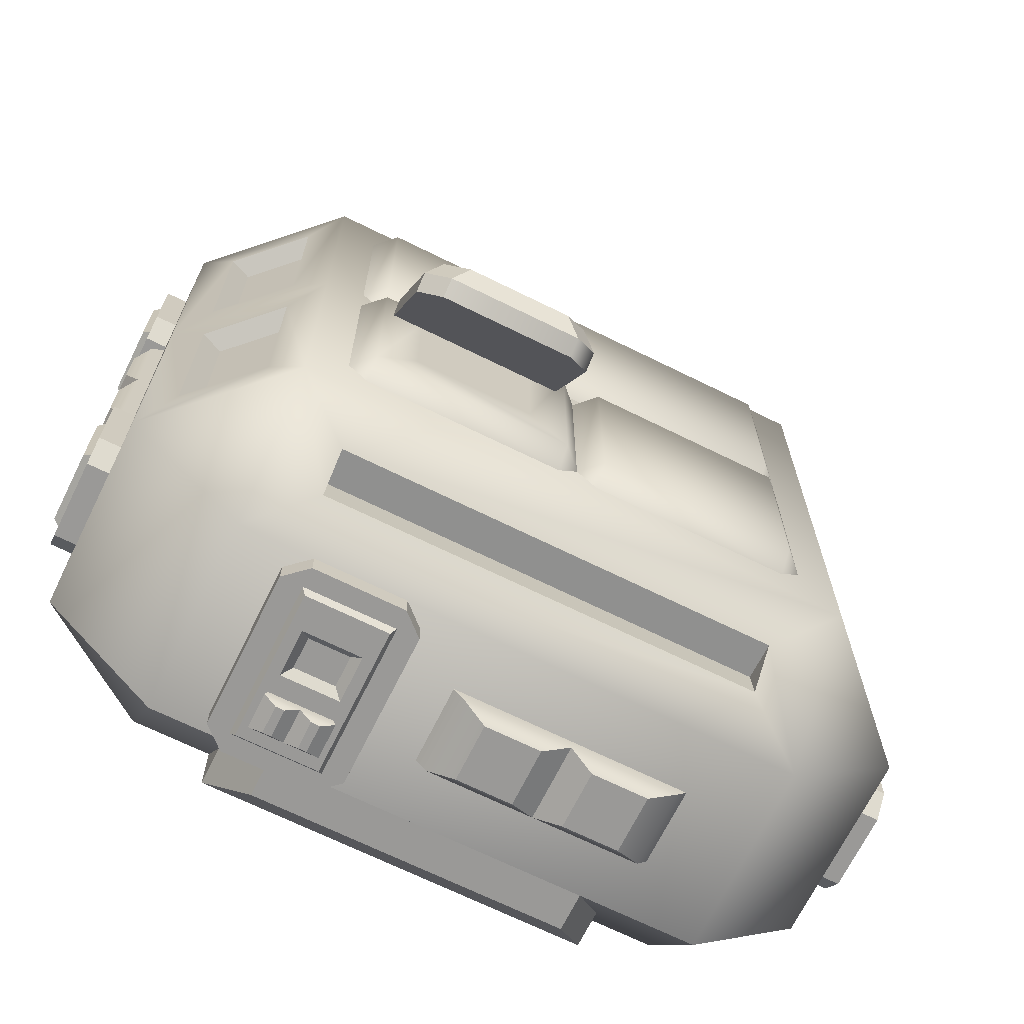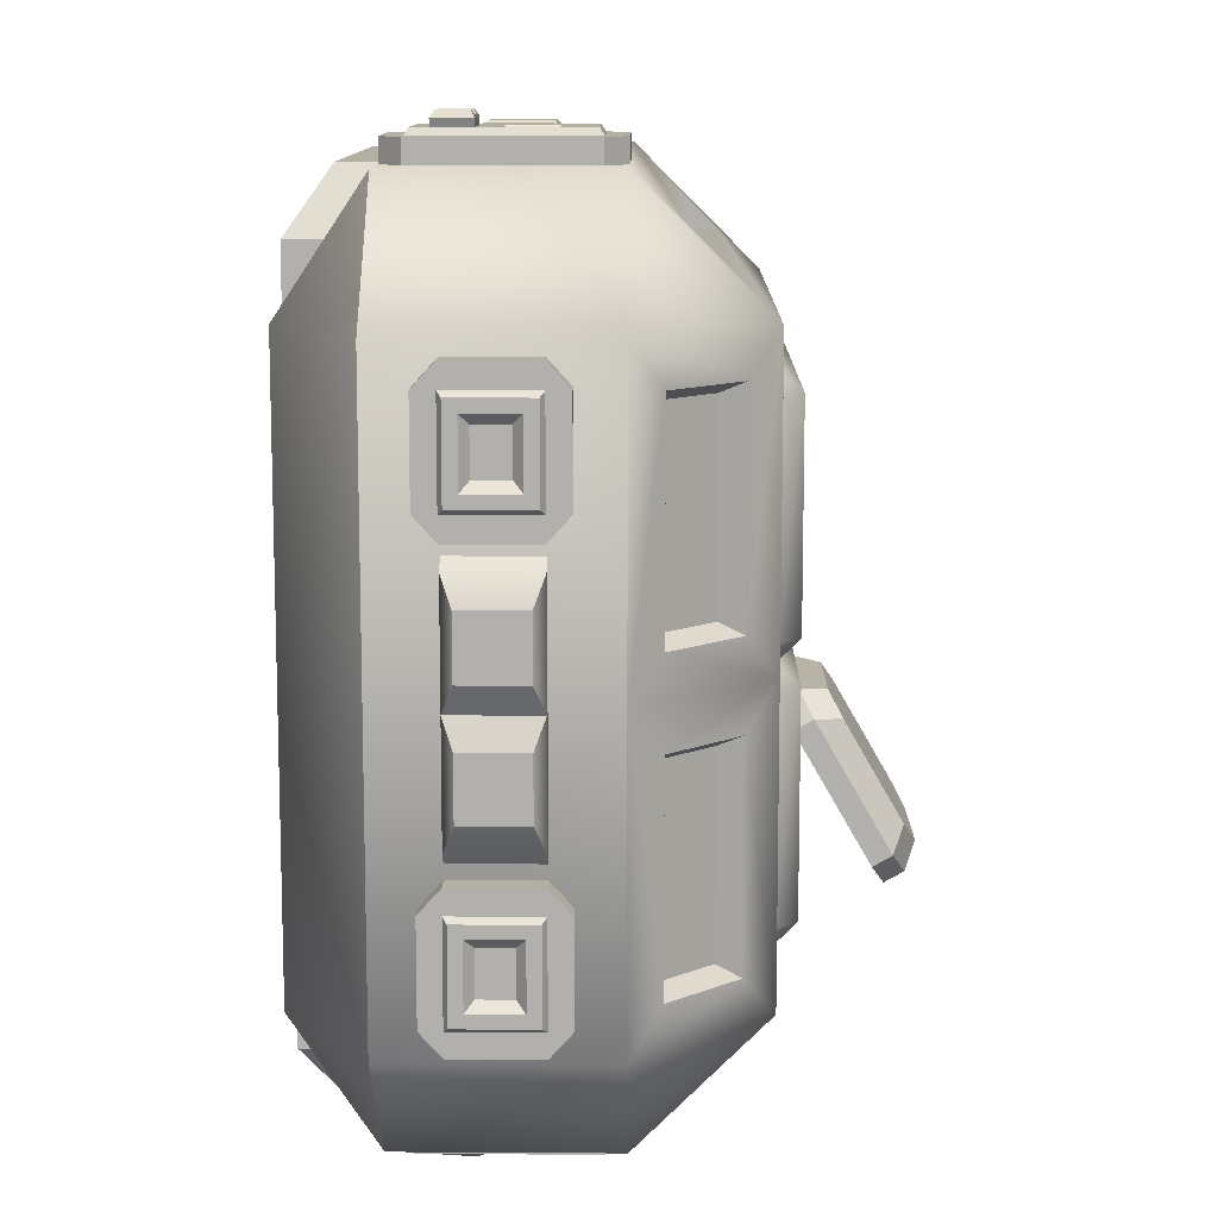
<metadata>
{"format":"obj","ext":"obj","renderer":"f3d","projection":"perspective","resolution":1024,"background":"white","views":[{"elev":-69.0,"azim":153.7,"up":"+Z"},{"elev":11.2,"azim":90.9,"up":"+Z"}]}
</metadata>
<code>
o mobile_base_carriage_Cube.275
v -0.7 0 0
v 0.7 0 0
v -1 0.7 0
v 0.7 1 -0.7
v 1 0.7 -0.7
v -0.7 0.2 -1
v 0.7 0.2 -1
v -0.7 0.7 -1
v 0.7 0.7 -1
v -0.9293 0.7707 -0.1
v 0.9293 0.7707 -0.1
v -0.7707 0.9293 -0.1
v 0.7707 0.9293 -0.1
v -0.7 0 -0.7
v -1 0.2 -0.7
v -0.9293 0.7707 -0.6
v 1 0.2 -0.7
v 0.9293 0.7707 -0.6
v 0.7 0 -0.7
v -0.7707 0.9293 -0.6
v 0.7707 0.9293 -0.6
v -1 0.7 -0.7
v -0.7 1 0
v -0.7 1 -0.7
v 0.8741 0.7552 -0.125
v 0.7552 0.8741 -0.125
v 0.7552 0.8741 -0.575
v 0.8741 0.7552 -0.575
v -0.8741 0.7552 -0.575
v -0.8741 0.7552 -0.125
v -0.7552 0.8741 -0.125
v -0.7552 0.8741 -0.575
v -1 0.2 0
v 1 0.2 0
v 1 0.7 0
v 0.5148 0.25 -1.056
v 0.2852 0.25 -1.056
v 0.2852 0.65 -1.056
v 0.5148 0.65 -1.056
v 0.2296 0.25 -1
v 0.2852 0.2 -1
v 0.2852 0.7 -1
v 0.2296 0.65 -1
v 0.5148 0.2 -1
v 0.5704 0.25 -1
v 0.5704 0.65 -1
v 0.5148 0.7 -1
v 0.2852 0.2 -1.056
v 0.2296 0.25 -1.056
v 0.5704 0.25 -1.056
v 0.5148 0.2 -1.056
v 0.5148 0.7 -1.056
v 0.5704 0.65 -1.056
v 0.2296 0.65 -1.056
v 0.2852 0.7 -1.056
v 0.3259 0.56 -1.072
v 0.3259 0.44 -1.072
v 0.4741 0.44 -1.072
v 0.4741 0.56 -1.072
v 0.2963 0.64 -1.072
v 0.2963 0.26 -1.072
v 0.5037 0.26 -1.072
v 0.5037 0.64 -1.072
v 0.3481 0.54 -1.05
v 0.3481 0.46 -1.05
v 0.4519 0.46 -1.05
v 0.4519 0.54 -1.05
v 0.4543 0.3809 -1.106
v 0.4326 0.3809 -1.106
v 0.4868 0.3907 -1.089
v 0.4 0.3907 -1.089
v 0.4543 0.309 -1.106
v 0.4326 0.309 -1.106
v 0.4868 0.2993 -1.089
v 0.4 0.2993 -1.089
v 0.3674 0.3809 -1.106
v 0.3457 0.3809 -1.106
v 0.3132 0.3907 -1.089
v 0.3674 0.309 -1.106
v 0.3457 0.309 -1.106
v 0.3132 0.2993 -1.089
v 0.4789 0.3907 -1.065
v 0.4 0.3907 -1.065
v 0.4789 0.2993 -1.065
v 0.4 0.2993 -1.065
v 0.3211 0.3907 -1.065
v 0.3211 0.2993 -1.065
v -1.056 0.35 -0.6148
v -1.056 0.35 -0.3852
v -1.056 0.55 -0.3852
v -1.056 0.55 -0.6148
v -1 0.35 -0.3296
v -1 0.3 -0.3852
v -1 0.6 -0.3852
v -1 0.55 -0.3296
v -1 0.3 -0.6148
v -1 0.35 -0.6704
v -1 0.55 -0.6704
v -1 0.6 -0.6148
v -1.056 0.3 -0.3852
v -1.056 0.35 -0.3296
v -1.056 0.35 -0.6704
v -1.056 0.3 -0.6148
v -1.056 0.6 -0.6148
v -1.056 0.55 -0.6704
v -1.056 0.55 -0.3296
v -1.056 0.6 -0.3852
v -1.072 0.51 -0.4259
v -1.072 0.39 -0.4259
v -1.072 0.39 -0.5741
v -1.072 0.51 -0.5741
v -1.072 0.54 -0.3963
v -1.072 0.36 -0.3963
v -1.072 0.36 -0.6037
v -1.072 0.54 -0.6037
v -1.05 0.49 -0.4481
v -1.05 0.41 -0.4481
v -1.05 0.41 -0.5519
v -1.05 0.49 -0.5519
v 1.056 0.35 -0.6148
v 1.056 0.35 -0.3852
v 1.056 0.55 -0.3852
v 1.056 0.55 -0.6148
v 1 0.35 -0.3296
v 1 0.3 -0.3852
v 1 0.6 -0.3852
v 1 0.55 -0.3296
v 1 0.3 -0.6148
v 1 0.35 -0.6704
v 1 0.55 -0.6704
v 1 0.6 -0.6148
v 1.056 0.3 -0.3852
v 1.056 0.35 -0.3296
v 1.056 0.35 -0.6704
v 1.056 0.3 -0.6148
v 1.056 0.6 -0.6148
v 1.056 0.55 -0.6704
v 1.056 0.55 -0.3296
v 1.056 0.6 -0.3852
v 1.072 0.51 -0.4259
v 1.072 0.39 -0.4259
v 1.072 0.39 -0.5741
v 1.072 0.51 -0.5741
v 1.072 0.54 -0.3963
v 1.072 0.36 -0.3963
v 1.072 0.36 -0.6037
v 1.072 0.54 -0.6037
v 1.05 0.49 -0.4481
v 1.05 0.41 -0.4481
v 1.05 0.41 -0.5519
v 1.05 0.49 -0.5519
v 0.00703 0.525 -1.063
v -0.1358 0.525 -1.063
v 0.07125 0.55 -1.031
v -0.2 0.55 -1.031
v 0.00703 0.375 -1.063
v -0.1358 0.375 -1.063
v 0.07125 0.35 -1.031
v -0.2 0.35 -1.031
v -0.2642 0.525 -1.063
v -0.407 0.525 -1.063
v -0.4713 0.55 -1.031
v -0.2642 0.375 -1.063
v -0.407 0.375 -1.063
v -0.4713 0.35 -1.031
v 0.1123 0.55 -0.983
v -0.2 0.55 -0.983
v 0.1123 0.35 -0.983
v -0.2 0.35 -0.983
v -0.5123 0.55 -0.983
v -0.5123 0.35 -0.983
v 0.5 -0 -0.85
v 0.5 0.2 -0.85
v -0.5 -0 -0.85
v -0.5 0.2 -0.85
v 0.4 0.1 -1
v 0.4 0.2 -1
v -0.4 0.1 -1
v -0.4 0.2 -1
v 0.5 -0 -0.7
v -0.5 -0 -0.7
v 0.7 1 0
v 0.7 1 0.7
v 1 0.7 0.7
v -0.7 0.2 1
v 0.7 0.2 1
v -0.7 0.7 1
v 0.7 0.7 1
v -0.9293 0.7707 0.1
v 0.9293 0.7707 0.1
v -0.7707 0.9293 0.1
v 0.7707 0.9293 0.1
v -0.7 0 0.7
v -1 0.2 0.7
v -0.9293 0.7707 0.6
v 1 0.2 0.7
v 0.9293 0.7707 0.6
v 0.7 0 0.7
v -0.7707 0.9293 0.6
v 0.7707 0.9293 0.6
v -1 0.7 0.7
v -0.7 1 0.7
v 0.8741 0.7552 0.125
v 0.7552 0.8741 0.125
v 0.7552 0.8741 0.575
v 0.8741 0.7552 0.575
v -0.8741 0.7552 0.575
v -0.8741 0.7552 0.125
v -0.7552 0.8741 0.125
v -0.7552 0.8741 0.575
v 0.5148 0.25 1.056
v 0.2852 0.25 1.056
v 0.2852 0.65 1.056
v 0.5148 0.65 1.056
v 0.2296 0.25 1
v 0.2852 0.2 1
v 0.2852 0.7 1
v 0.2296 0.65 1
v 0.5148 0.2 1
v 0.5704 0.25 1
v 0.5704 0.65 1
v 0.5148 0.7 1
v 0.2852 0.2 1.056
v 0.2296 0.25 1.056
v 0.5704 0.25 1.056
v 0.5148 0.2 1.056
v 0.5148 0.7 1.056
v 0.5704 0.65 1.056
v 0.2296 0.65 1.056
v 0.2852 0.7 1.056
v 0.3259 0.56 1.072
v 0.3259 0.44 1.072
v 0.4741 0.44 1.072
v 0.4741 0.56 1.072
v 0.2963 0.64 1.072
v 0.2963 0.26 1.072
v 0.5037 0.26 1.072
v 0.5037 0.64 1.072
v 0.3481 0.54 1.05
v 0.3481 0.46 1.05
v 0.4519 0.46 1.05
v 0.4519 0.54 1.05
v 0.4543 0.3809 1.106
v 0.4326 0.3809 1.106
v 0.4868 0.3907 1.089
v 0.4 0.3907 1.089
v 0.4543 0.309 1.106
v 0.4326 0.309 1.106
v 0.4868 0.2993 1.089
v 0.4 0.2993 1.089
v 0.3674 0.3809 1.106
v 0.3457 0.3809 1.106
v 0.3132 0.3907 1.089
v 0.3674 0.309 1.106
v 0.3457 0.309 1.106
v 0.3132 0.2993 1.089
v 0.4789 0.3907 1.065
v 0.4 0.3907 1.065
v 0.4789 0.2993 1.065
v 0.4 0.2993 1.065
v 0.3211 0.3907 1.065
v 0.3211 0.2993 1.065
v -1.056 0.35 0.6148
v -1.056 0.35 0.3852
v -1.056 0.55 0.3852
v -1.056 0.55 0.6148
v -1 0.35 0.3296
v -1 0.3 0.3852
v -1 0.6 0.3852
v -1 0.55 0.3296
v -1 0.3 0.6148
v -1 0.35 0.6704
v -1 0.55 0.6704
v -1 0.6 0.6148
v -1.056 0.3 0.3852
v -1.056 0.35 0.3296
v -1.056 0.35 0.6704
v -1.056 0.3 0.6148
v -1.056 0.6 0.6148
v -1.056 0.55 0.6704
v -1.056 0.55 0.3296
v -1.056 0.6 0.3852
v -1.072 0.51 0.4259
v -1.072 0.39 0.4259
v -1.072 0.39 0.5741
v -1.072 0.51 0.5741
v -1.072 0.54 0.3963
v -1.072 0.36 0.3963
v -1.072 0.36 0.6037
v -1.072 0.54 0.6037
v -1.05 0.49 0.4481
v -1.05 0.41 0.4481
v -1.05 0.41 0.5519
v -1.05 0.49 0.5519
v 1.056 0.35 0.6148
v 1.056 0.35 0.3852
v 1.056 0.55 0.3852
v 1.056 0.55 0.6148
v 1 0.35 0.3296
v 1 0.3 0.3852
v 1 0.6 0.3852
v 1 0.55 0.3296
v 1 0.3 0.6148
v 1 0.35 0.6704
v 1 0.55 0.6704
v 1 0.6 0.6148
v 1.056 0.3 0.3852
v 1.056 0.35 0.3296
v 1.056 0.35 0.6704
v 1.056 0.3 0.6148
v 1.056 0.6 0.6148
v 1.056 0.55 0.6704
v 1.056 0.55 0.3296
v 1.056 0.6 0.3852
v 1.072 0.51 0.4259
v 1.072 0.39 0.4259
v 1.072 0.39 0.5741
v 1.072 0.51 0.5741
v 1.072 0.54 0.3963
v 1.072 0.36 0.3963
v 1.072 0.36 0.6037
v 1.072 0.54 0.6037
v 1.05 0.49 0.4481
v 1.05 0.41 0.4481
v 1.05 0.41 0.5519
v 1.05 0.49 0.5519
v 0.00703 0.525 1.063
v -0.1358 0.525 1.063
v 0.07125 0.55 1.031
v -0.2 0.55 1.031
v 0.00703 0.375 1.063
v -0.1358 0.375 1.063
v 0.07125 0.35 1.031
v -0.2 0.35 1.031
v -0.2642 0.525 1.063
v -0.407 0.525 1.063
v -0.4713 0.55 1.031
v -0.2642 0.375 1.063
v -0.407 0.375 1.063
v -0.4713 0.35 1.031
v 0.1123 0.55 0.983
v -0.2 0.55 0.983
v 0.1123 0.35 0.983
v -0.2 0.35 0.983
v -0.5123 0.55 0.983
v -0.5123 0.35 0.983
v 0.5 -0 0.85
v 0.5 0.2 0.85
v -0.5 -0 0.85
v -0.5 0.2 0.85
v 0.4 0.1 1
v 0.4 0.2 1
v -0.4 0.1 1
v -0.4 0.2 1
v 0.5 -0 0.7
v -0.5 -0 0.7
v -1.063 0.525 -0.207
v -1.063 0.525 -0.06422
v -1.031 0.55 -0.2712
v -1.031 0.55 1e-06
v -1.063 0.375 -0.207
v -1.063 0.375 -0.06422
v -1.031 0.35 -0.2712
v -1.031 0.35 1e-06
v -1.063 0.525 0.06422
v -1.063 0.525 0.207
v -1.031 0.55 0.2712
v -1.063 0.375 0.06422
v -1.063 0.375 0.207
v -1.031 0.35 0.2712
v -0.983 0.55 -0.3123
v -0.983 0.55 0
v -0.983 0.35 -0.3123
v -0.983 0.35 0
v -0.983 0.55 0.3123
v -0.983 0.35 0.3123
v 1.063 0.525 -0.207
v 1.063 0.525 -0.06422
v 1.031 0.55 -0.2712
v 1.031 0.55 1e-06
v 1.063 0.375 -0.207
v 1.063 0.375 -0.06422
v 1.031 0.35 -0.2712
v 1.031 0.35 1e-06
v 1.063 0.525 0.06422
v 1.063 0.525 0.207
v 1.031 0.55 0.2712
v 1.063 0.375 0.06422
v 1.063 0.375 0.207
v 1.031 0.35 0.2712
v 0.983 0.55 -0.3123
v 0.983 0.55 0
v 0.983 0.35 -0.3123
v 0.983 0.35 0
v 0.983 0.55 0.3123
v 0.983 0.35 0.3123
v 0.55 1.05 0.55
v -0.55 1.05 0.55
v -0.6 1 0.05
v -0.55 1.05 0.05
v 0.55 1.05 0.05
v 0.55 1 0
v 0.6 1 0.55
v 0.55 1 0.6
v -0.55 1 0.6
v -0.6 1 0.55
v -0.55 1 0
v 0.6 1 0.05
v 0.6 1 -0.55
v 0.05 1 -0.6
v 0 1 -0.05
v 0.05 1 0
v 0.55 1 0
v 0.6 1 -0.05
v 0.55 1 -0.6
v 0.45 1.05 -0.45
v 0.15 1.05 -0.45
v 0 1 -0.55
v 0.15 1.05 -0.15
v 0.45 1.05 -0.15
v 0 1 -0.55
v -0.55 1 -0.6
v -0.6 1 -0.05
v -0.55 1 0
v -0.05 1 0
v 0 1 -0.05
v -0.05 1 -0.6
v -0.05 1.05 -0.55
v -0.55 1.05 -0.55
v -0.6 1 -0.55
v -0.55 1.05 -0.05
v -0.05 1.05 -0.05
v 0.55 1.05 -0.55
v 0.05 1.05 -0.55
v 0.55 1.05 -0.05
v 0.05 1.05 -0.05
v 0.4292 1.3 -0.4072
v 0.4875 1.27 -0.3567
v 0.1125 1.27 -0.3567
v 0.1708 1.3 -0.4072
v 0.4875 1.141 -0.133
v 0.4292 1.112 -0.08248
v 0.1708 1.112 -0.08248
v 0.1125 1.141 -0.133
v 0.07501 1.246 -0.4142
v 0.1333 1.275 -0.4647
v 0.4667 1.275 -0.4647
v 0.525 1.246 -0.4142
v 0.525 1.079 -0.1255
v 0.4667 1.05 -0.075
v 0.1333 1.05 -0.075
v 0.07501 1.079 -0.1255
v 0.07501 1.203 -0.4392
v 0.1333 1.232 -0.4897
v 0.4667 1.232 -0.4897
v 0.525 1.203 -0.4392
v 0.525 1.036 -0.1505
v 0.4667 1.007 -0.1
v 0.1333 1.007 -0.1
v 0.07501 1.036 -0.1505
v 0.3 1.119 -0.2949
v -0.55 0.8939 -0.8061
v 0.55 0.8939 -0.8061
v 0.55 0.8061 -0.8939
v -0.55 0.8061 -0.8939
v -0.55 0.8939 0.8061
v -0.55 0.8061 0.8939
v 0.55 0.8061 0.8939
v 0.55 0.8939 0.8061
v -0.55 0.8 -0.8
v 0.55 0.8 -0.8
v -0.55 0.8 0.8
v 0.55 0.8 0.8
f 174 175 179 178
f 178 179 177 176
f 176 177 173 172
f 174 178 176 172
f 179 175 173 177
f 174 172 180 181
f 174 181 175
f 172 173 180
f 349 353 354 350
f 353 351 352 354
f 351 347 348 352
f 349 347 351 353
f 354 352 348 350
f 349 356 355 347
f 349 350 356
f 347 355 348
f 5 17 7 9
f 15 22 8 6
f 465 462 470
f 4 5 9
f 14 6 7 19
f 14 15 6
f 22 24 8
f 17 19 7
f 8 9 7 6
f 17 5 35 34
f 4 24 23 182
f 21 13 26 27
f 2 19 17 34
f 20 16 29 32
f 33 3 22 15
f 10 16 22 3
f 12 10 3 23
f 11 13 182 35
f 13 21 4 182
f 18 11 35 5
f 20 12 23 24
f 21 18 5 4
f 16 20 24 22
f 27 26 25 28
f 18 21 27 28
f 11 18 28 25
f 13 11 25 26
f 31 32 29 30
f 12 20 32 31
f 10 12 31 30
f 16 10 30 29
f 14 19 2 1
f 14 1 33 15
f 37 38 60 61
f 46 45 50 53
f 42 47 52 55
f 40 43 54 49
f 54 55 38
f 46 53 52 47
f 54 43 42 55
f 48 41 40 49
f 50 45 44 51
f 44 41 48 51
f 52 53 39
f 53 50 36 39
f 50 51 36
f 55 52 39 38
f 49 54 38 37
f 48 49 37
f 51 48 37 36
f 58 57 65 66
f 38 39 63 60
f 39 36 62 63
f 36 37 61 62
f 56 57 61 60
f 58 59 63 62
f 57 58 62 61
f 59 56 60 63
f 65 64 67 66
f 57 56 64 65
f 56 59 67 64
f 59 58 66 67
f 68 69 71 70
f 74 75 73 72
f 72 73 69 68
f 70 74 72 68
f 75 71 69 73
f 76 77 78 71
f 75 81 80 79
f 79 80 77 76
f 71 75 79 76
f 81 78 77 80
f 70 71 83 82
f 74 70 82 84
f 75 74 84 85
f 71 78 86 83
f 81 75 85 87
f 78 81 87 86
f 89 90 112 113
f 98 97 102 105
f 94 99 104 107
f 92 95 106 101
f 106 107 90
f 98 105 104 99
f 106 95 94 107
f 100 93 92 101
f 102 97 96 103
f 96 93 100 103
f 104 105 91
f 105 102 88 91
f 102 103 88
f 107 104 91 90
f 101 106 90 89
f 100 101 89
f 103 100 89 88
f 110 109 117 118
f 90 91 115 112
f 91 88 114 115
f 88 89 113 114
f 108 109 113 112
f 110 111 115 114
f 109 110 114 113
f 111 108 112 115
f 117 116 119 118
f 109 108 116 117
f 108 111 119 116
f 111 110 118 119
f 121 145 144 122
f 130 137 134 129
f 126 139 136 131
f 124 133 138 127
f 138 122 139
f 130 131 136 137
f 138 139 126 127
f 132 133 124 125
f 134 135 128 129
f 128 135 132 125
f 136 123 137
f 137 123 120 134
f 134 120 135
f 139 122 123 136
f 133 121 122 138
f 132 121 133
f 135 120 121 132
f 142 150 149 141
f 122 144 147 123
f 123 147 146 120
f 120 146 145 121
f 140 144 145 141
f 142 146 147 143
f 141 145 146 142
f 143 147 144 140
f 149 150 151 148
f 141 149 148 140
f 140 148 151 143
f 143 151 150 142
f 152 153 155 154
f 158 159 157 156
f 156 157 153 152
f 154 158 156 152
f 159 155 153 157
f 160 161 162 155
f 159 165 164 163
f 163 164 161 160
f 155 159 163 160
f 165 162 161 164
f 154 155 167 166
f 158 154 166 168
f 159 158 168 169
f 155 162 170 167
f 165 159 169 171
f 162 165 171 170
f 184 188 186 196
f 194 185 187 201
f 464 465 470 471
f 183 188 184
f 193 198 186 185
f 193 185 194
f 201 187 202
f 196 186 198
f 187 185 186 188
f 196 34 35 184
f 183 182 23 202
f 200 205 204 192
f 2 34 196 198
f 199 210 207 195
f 33 194 201 3
f 189 3 201 195
f 191 23 3 189
f 190 35 182 192
f 192 182 183 200
f 197 184 35 190
f 199 202 23 191
f 200 183 184 197
f 195 201 202 199
f 205 206 203 204
f 197 206 205 200
f 190 203 206 197
f 192 204 203 190
f 209 208 207 210
f 191 209 210 199
f 189 208 209 191
f 195 207 208 189
f 193 1 2 198
f 193 194 33 1
f 212 236 235 213
f 221 228 225 220
f 217 230 227 222
f 215 224 229 218
f 229 213 230
f 221 222 227 228
f 229 230 217 218
f 223 224 215 216
f 225 226 219 220
f 219 226 223 216
f 227 214 228
f 228 214 211 225
f 225 211 226
f 230 213 214 227
f 224 212 213 229
f 223 212 224
f 226 211 212 223
f 233 241 240 232
f 213 235 238 214
f 214 238 237 211
f 211 237 236 212
f 231 235 236 232
f 233 237 238 234
f 232 236 237 233
f 234 238 235 231
f 240 241 242 239
f 232 240 239 231
f 231 239 242 234
f 234 242 241 233
f 243 245 246 244
f 249 247 248 250
f 247 243 244 248
f 245 243 247 249
f 250 248 244 246
f 251 246 253 252
f 250 254 255 256
f 254 251 252 255
f 246 251 254 250
f 256 255 252 253
f 245 257 258 246
f 249 259 257 245
f 250 260 259 249
f 246 258 261 253
f 256 262 260 250
f 253 261 262 256
f 264 288 287 265
f 273 280 277 272
f 269 282 279 274
f 267 276 281 270
f 281 265 282
f 273 274 279 280
f 281 282 269 270
f 275 276 267 268
f 277 278 271 272
f 271 278 275 268
f 279 266 280
f 280 266 263 277
f 277 263 278
f 282 265 266 279
f 276 264 265 281
f 275 264 276
f 278 263 264 275
f 285 293 292 284
f 265 287 290 266
f 266 290 289 263
f 263 289 288 264
f 283 287 288 284
f 285 289 290 286
f 284 288 289 285
f 286 290 287 283
f 292 293 294 291
f 284 292 291 283
f 283 291 294 286
f 286 294 293 285
f 296 297 319 320
f 305 304 309 312
f 301 306 311 314
f 299 302 313 308
f 313 314 297
f 305 312 311 306
f 313 302 301 314
f 307 300 299 308
f 309 304 303 310
f 303 300 307 310
f 311 312 298
f 312 309 295 298
f 309 310 295
f 314 311 298 297
f 308 313 297 296
f 307 308 296
f 310 307 296 295
f 317 316 324 325
f 297 298 322 319
f 298 295 321 322
f 295 296 320 321
f 315 316 320 319
f 317 318 322 321
f 316 317 321 320
f 318 315 319 322
f 324 323 326 325
f 316 315 323 324
f 315 318 326 323
f 318 317 325 326
f 327 329 330 328
f 333 331 332 334
f 331 327 328 332
f 329 327 331 333
f 334 332 328 330
f 335 330 337 336
f 334 338 339 340
f 338 335 336 339
f 330 335 338 334
f 340 339 336 337
f 329 341 342 330
f 333 343 341 329
f 334 344 343 333
f 330 342 345 337
f 340 346 344 334
f 337 345 346 340
f 357 358 360 359
f 363 364 362 361
f 361 362 358 357
f 359 363 361 357
f 364 360 358 362
f 365 366 367 360
f 364 370 369 368
f 368 369 366 365
f 360 364 368 365
f 370 367 366 369
f 359 360 372 371
f 363 359 371 373
f 364 363 373 374
f 360 367 375 372
f 370 364 374 376
f 367 370 376 375
f 377 379 380 378
f 383 381 382 384
f 381 377 378 382
f 379 377 381 383
f 384 382 378 380
f 385 380 387 386
f 384 388 389 390
f 388 385 386 389
f 380 385 388 384
f 390 389 386 387
f 379 391 392 380
f 383 393 391 379
f 384 394 393 383
f 380 392 395 387
f 390 396 394 384
f 387 395 396 390
f 404 397 398 405
f 400 399 406 398
f 397 403 408 401
f 401 402 407 400
f 403 397 404
f 406 405 398
f 407 399 400
f 402 401 408
f 400 398 397 401
f 417 419 420 416
f 415 433 409
f 410 418 434
f 411 412 436
f 414 435 413
f 433 415 410 434
f 435 414 409 433
f 434 418 411 436
f 413 435 436 412
f 429 431 432 428
f 427 428 421
f 422 430 429
f 423 424 431
f 426 432 425
f 428 427 422 429
f 432 426 421 428
f 429 430 423 431
f 425 432 431 424
f 416 433 434 417
f 420 435 433 416
f 417 434 436 419
f 419 436 435 420
f 441 449 448 438
f 443 451 450 442
f 439 438 437 440
f 444 441 438 439
f 439 445 452 444
f 439 440 446 445
f 448 447 437 438
f 450 449 441 442
f 443 444 452 451
f 446 440 437 447
f 443 442 441 444
f 445 453 460 452
f 449 457 456 448
f 446 454 453 445
f 448 456 455 447
f 450 458 457 449
f 451 459 458 450
f 452 460 459 451
f 447 455 454 446
f 461 453 454
f 461 455 456
f 461 457 458
f 461 459 460
f 461 454 455
f 461 460 453
f 461 458 459
f 461 456 457
f 24 4 463 462
f 4 9 464 463
f 9 8 465 464
f 8 24 462 465
f 202 187 467 466
f 187 188 468 467
f 188 183 469 468
f 183 202 466 469
f 467 468 473 472
f 466 467 472
f 463 464 471
f 468 469 473
f 462 463 471 470
f 469 466 472 473

</code>
